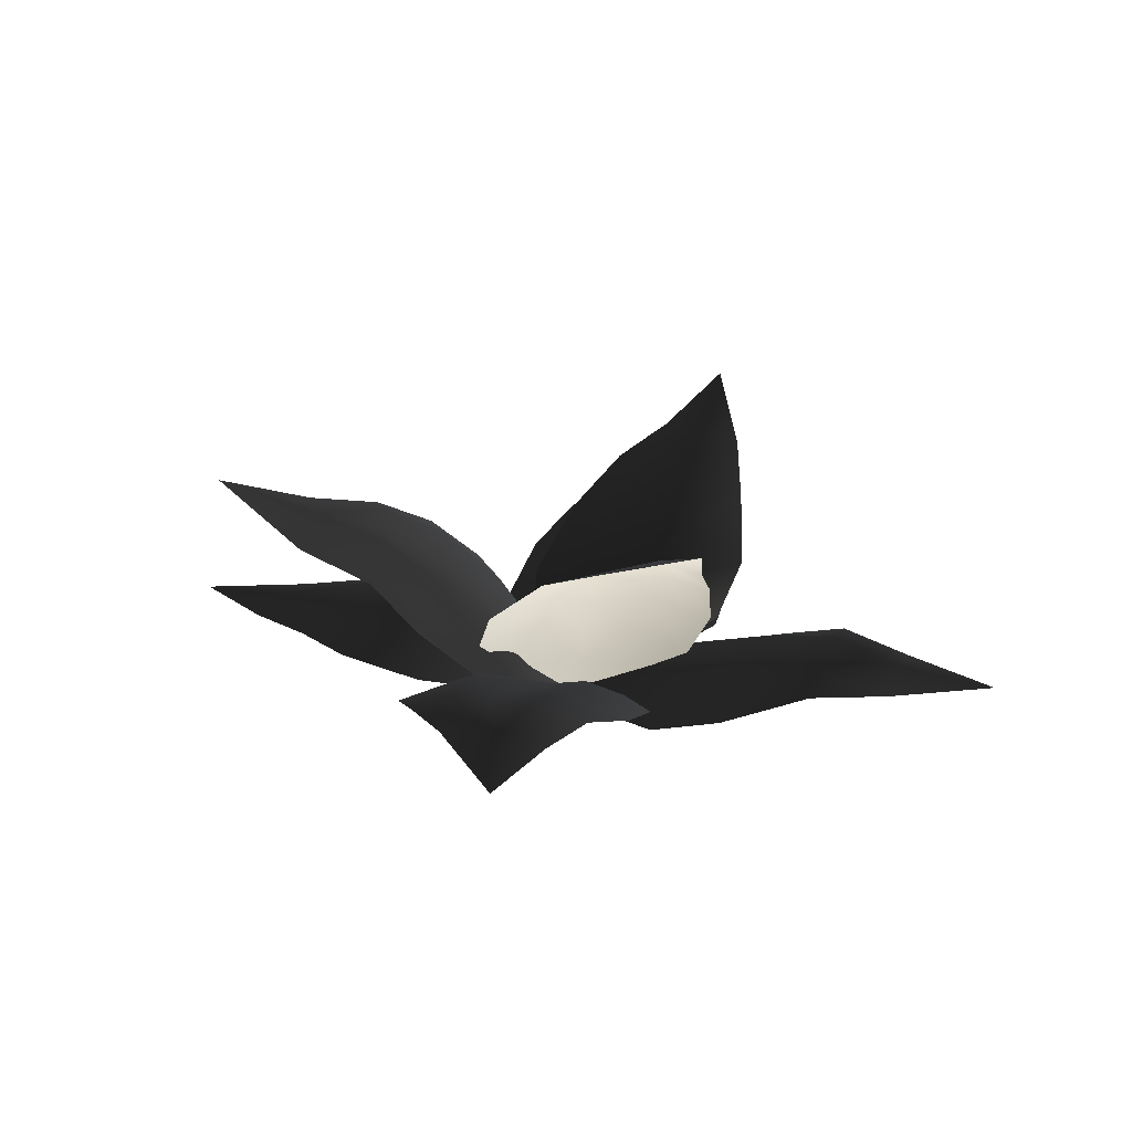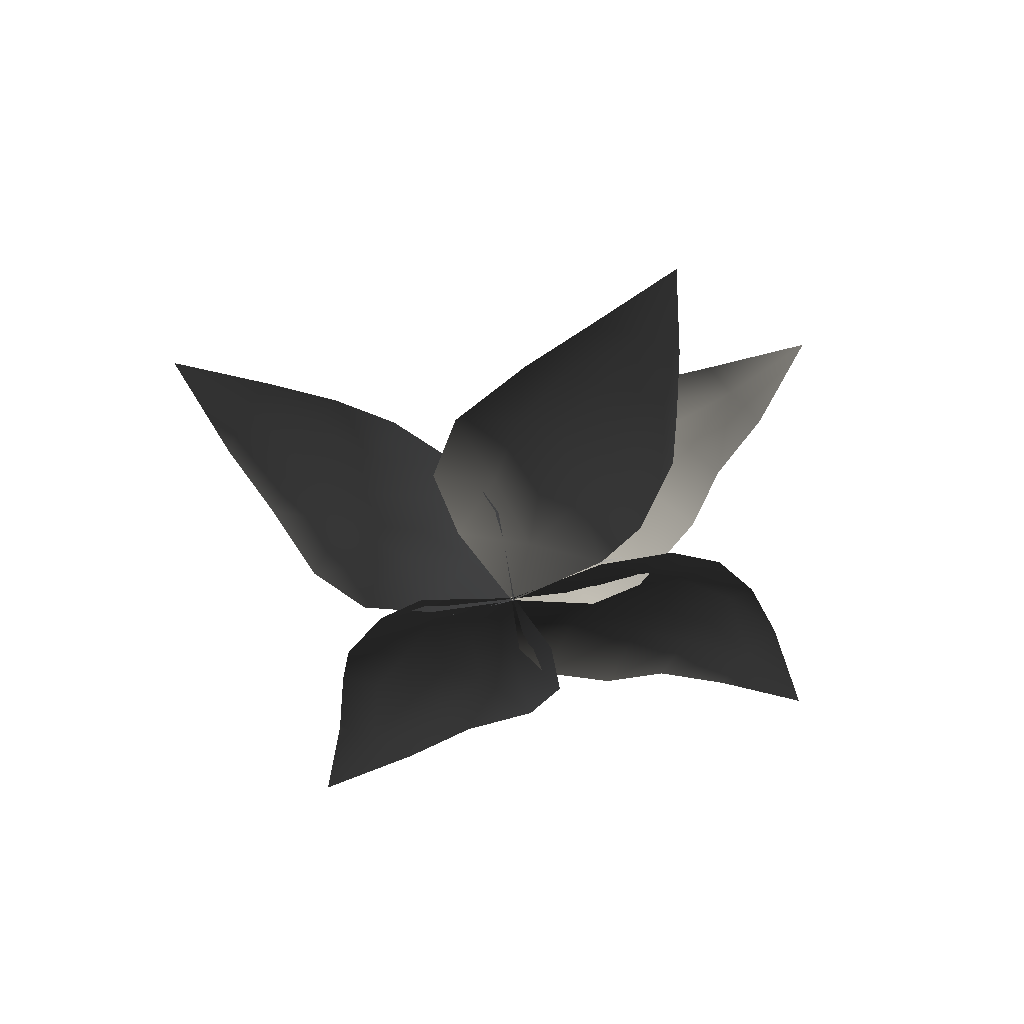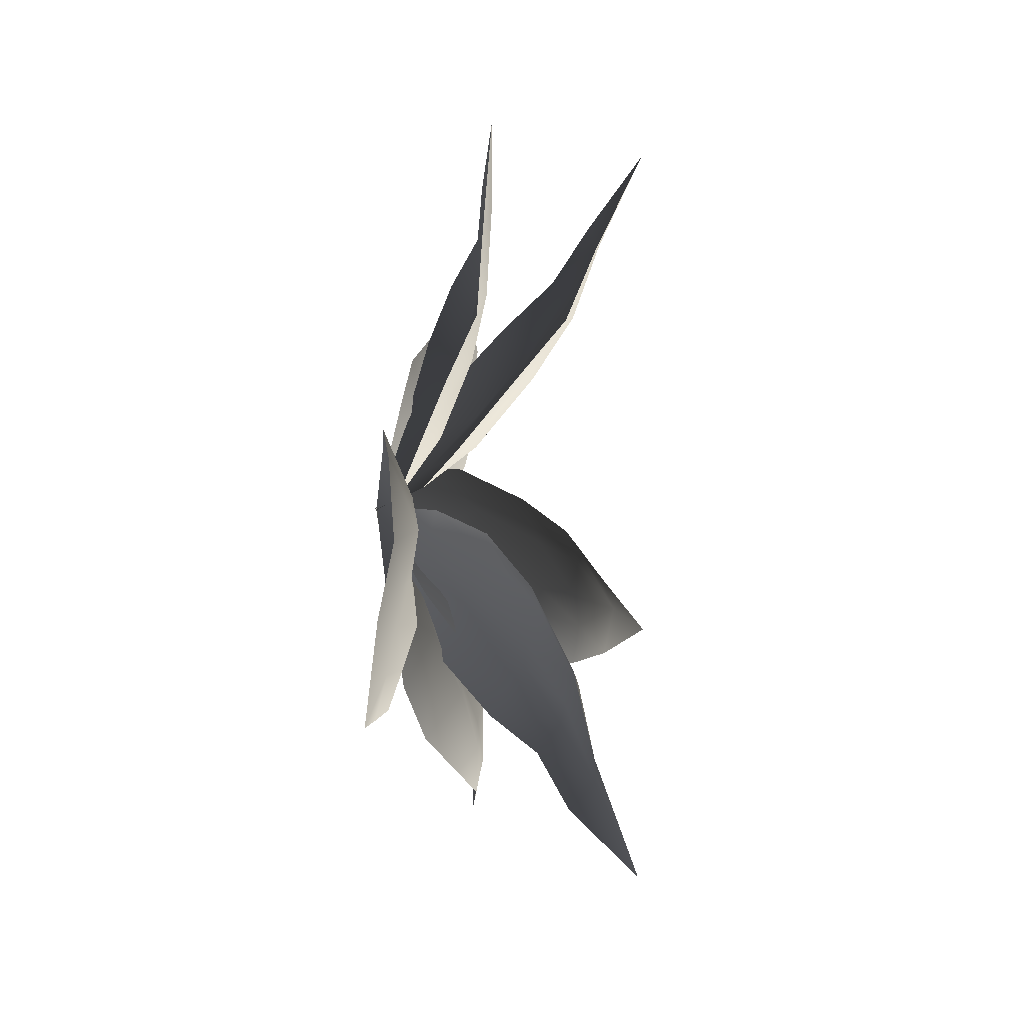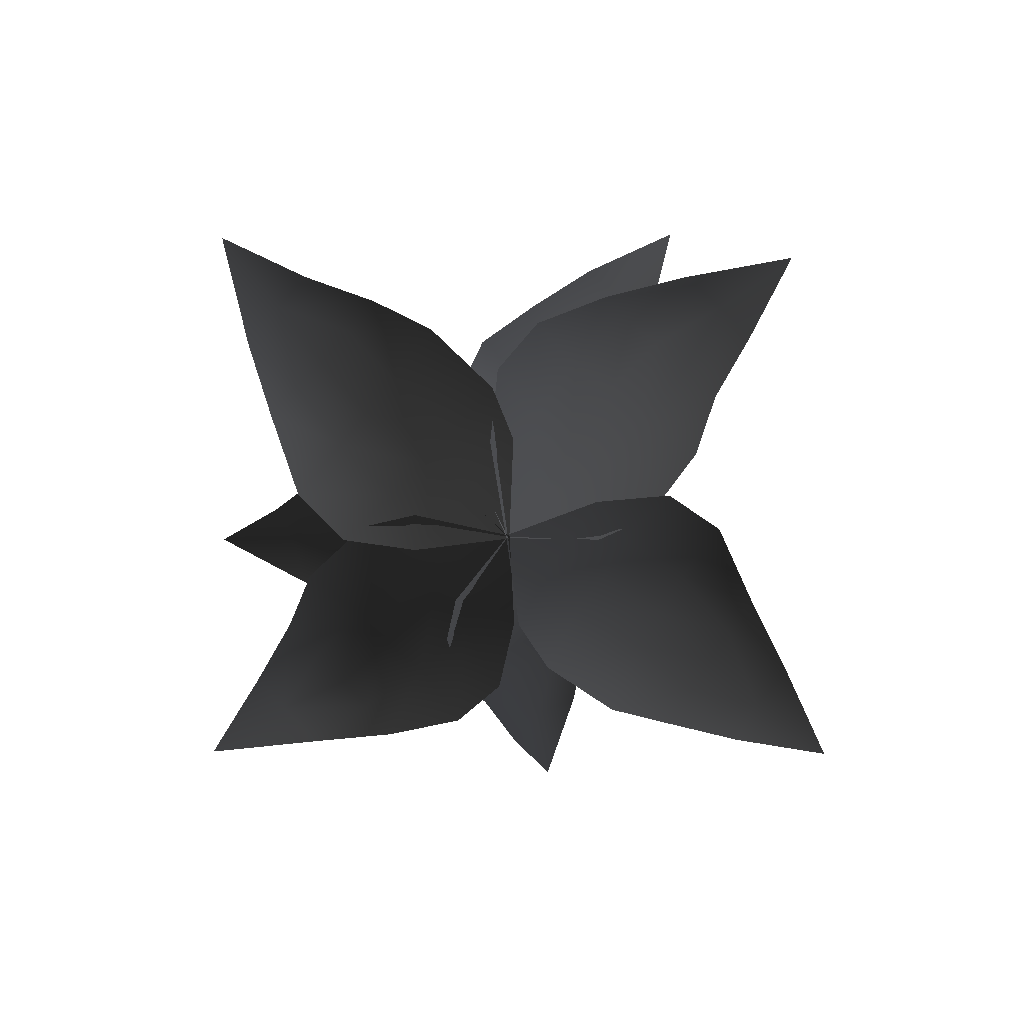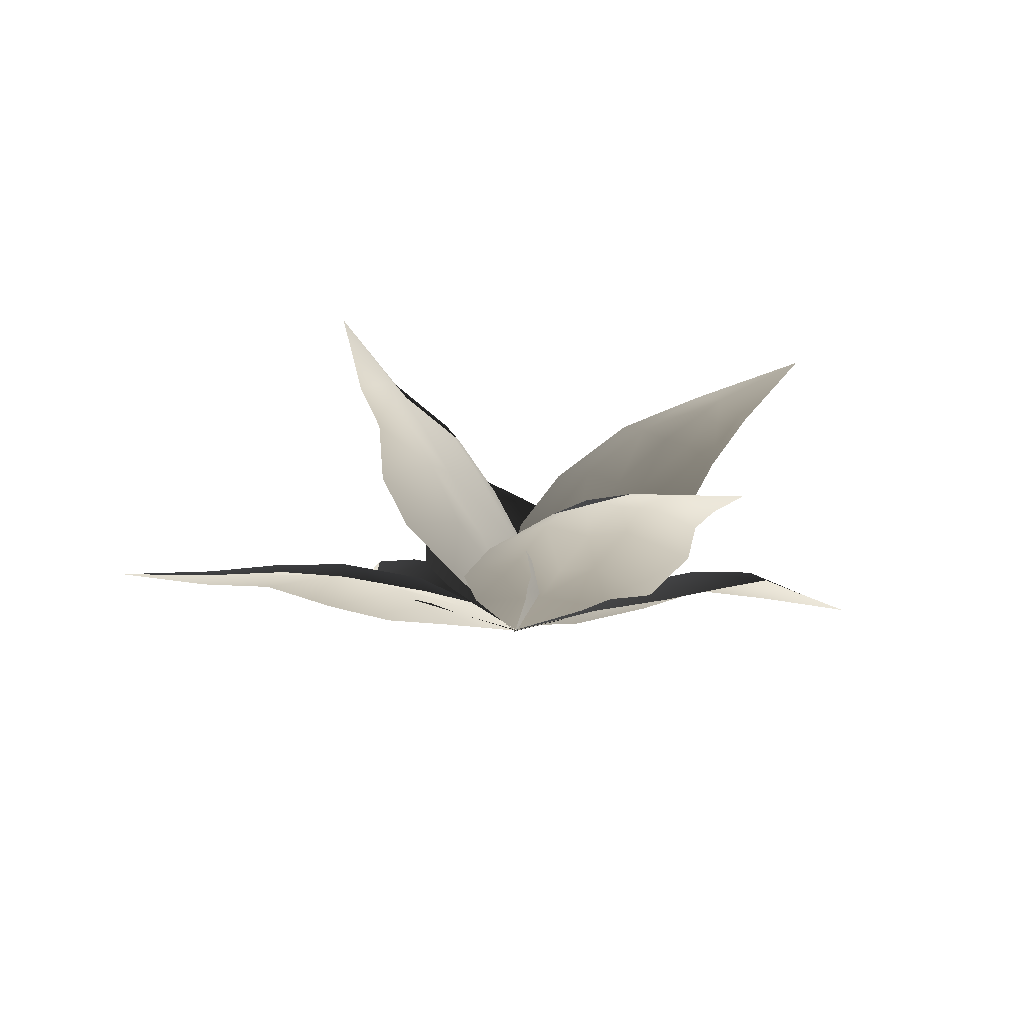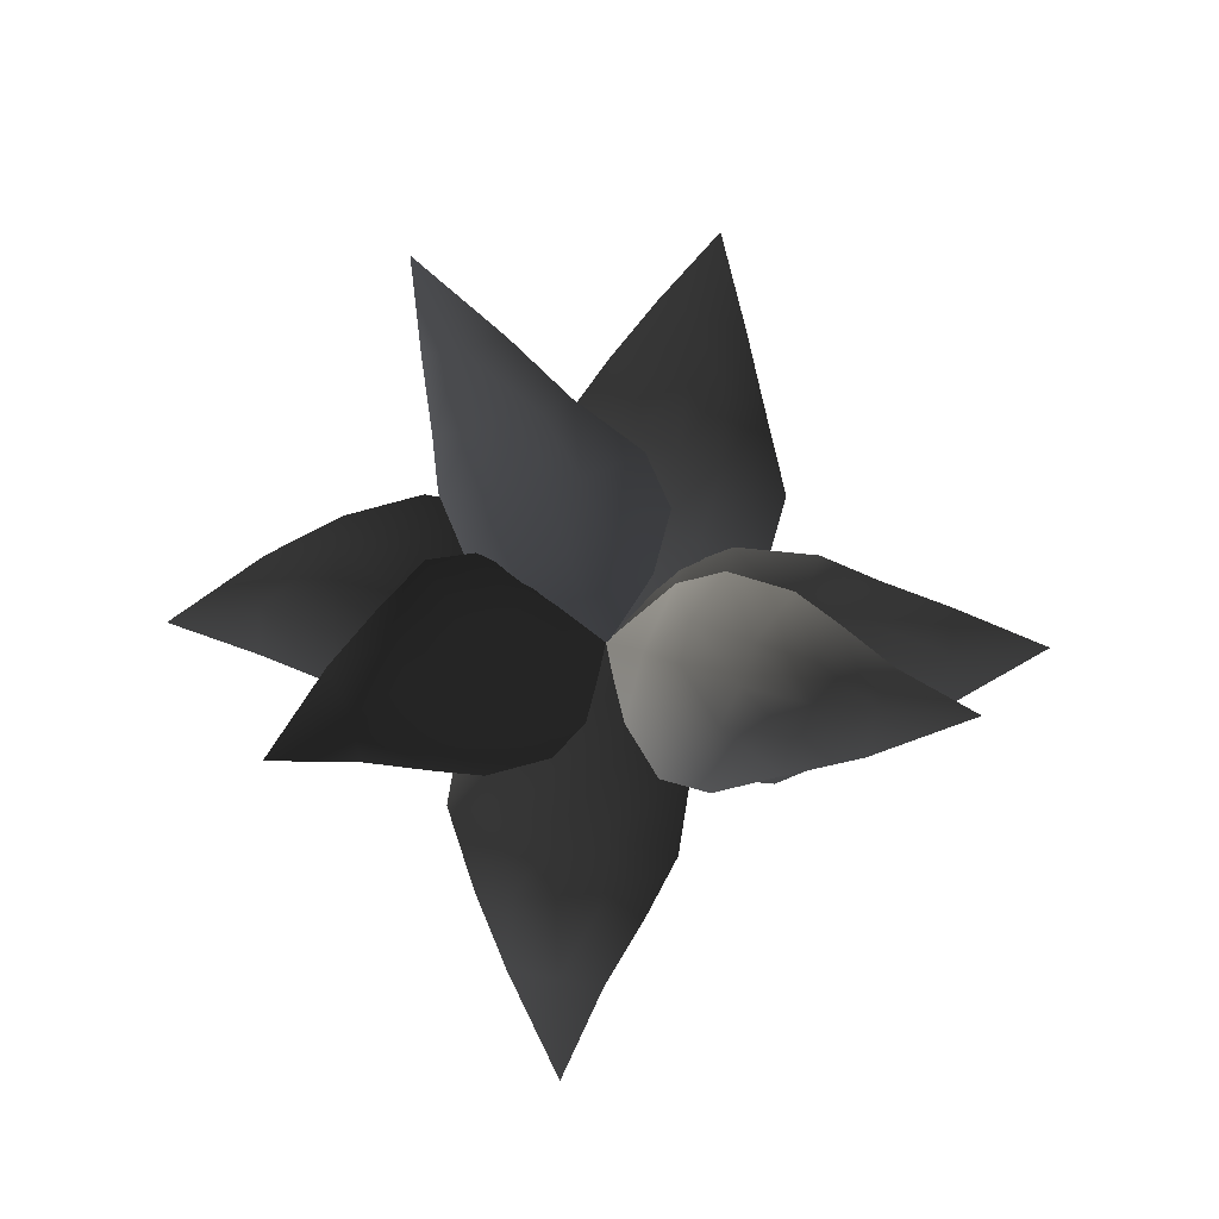
<metadata>
{"format":"obj","ext":"obj","renderer":"f3d","projection":"perspective","resolution":1024,"background":"white","views":[{"elev":20.1,"azim":25.3,"up":"+Z"},{"elev":-47.4,"azim":-110.4,"up":"+Z"},{"elev":23.6,"azim":-85.6,"up":"+Y"},{"elev":-78.7,"azim":144.8,"up":"+Z"},{"elev":-10.4,"azim":-14.2,"up":"+Z"},{"elev":76.9,"azim":106.5,"up":"+Z"}]}
</metadata>
<code>
v 2.36 -1.132 0.4548
v 1.593 -1.246 0.2701
v 1.391 -0.4812 0.562
v 2.27 -0.3847 0.7762
v 0.8118 -0.8207 0.1623
v 0.679 0.08127 0.2819
v -0.0261 -0.00663 -0.01258
v 3.193 -0.5447 0.6743
v 3.138 -0.1065 0.837
v 3.906 0.03798 0.6001
v 3.859 0.6009 0.7487
v 4.87 0.9292 0.536
v 3.793 1.099 0.6838
v 0.6161 0.9899 0.2065
v 3.035 0.3322 0.799
v 2.997 0.8248 0.8706
v 2.206 0.6685 0.8051
v 2.243 0.1401 0.7088
v 1.219 0.5985 0.5643
v 1.325 0.07227 0.4852
v 2.944 1.325 0.7871
v 2.183 1.474 0.5402
v 1.18 1.348 0.2812
v -1.753 -0.07696 1.862
v -1.36 0.3458 1.359
v -0.7907 -0.1918 1.318
v -1.238 -0.6362 1.944
v -0.7388 0.3314 0.7464
v -0.2751 -0.3549 0.5876
v 0.00836 0.01647 -0.02328
v -1.966 -0.9556 2.33
v -1.712 -1.229 2.369
v -2.347 -1.79 2.581
v -2.064 -2.226 2.586
v -2.763 -2.962 3.075
v -1.975 -2.649 2.301
v 0.02442 -1.088 0.3119
v -1.548 -1.57 2.221
v -1.344 -1.927 2.16
v -0.8721 -1.484 1.723
v -1.104 -1.065 1.771
v -0.3133 -1.012 1.017
v -0.6106 -0.632 1.109
v -1.284 -2.341 1.903
v -0.8028 -2.16 1.343
v -0.2119 -1.632 0.6199
v 1.538 1.628 1.304
v 1.461 1.037 0.7743
v 0.7416 0.845 1.051
v 0.8745 1.522 1.616
v 0.9077 0.4855 0.39
v 0.08479 0.4621 0.5711
v -0.0002614 -0.0175 -0.02401
v 1.243 2.304 1.886
v 0.866 2.268 2.053
v 0.884 3.07 2.306
v 0.3808 3.028 2.441
v 0.2475 4.055 2.877
v -0.08994 3.108 2.416
v -0.7414 0.5946 0.6145
v 0.4662 2.304 2.095
v 0.02934 2.316 2.183
v -0.08117 1.631 1.75
v 0.3926 1.615 1.631
v -0.2519 0.8847 1.143
v 0.2309 0.921 1.042
v -0.4404 2.449 2.131
v -0.7751 1.896 1.633
v -0.9435 1.103 0.9906
v 0.01107 -2.032 1.596
v -0.3423 -1.596 1.066
v 0.1329 -0.9875 1.189
v 0.5372 -1.509 1.772
v -0.3258 -0.8836 0.5704
v 0.315 -0.3366 0.5784
v -0.01456 0.01061 -0.02363
v 0.7624 -2.257 2.186
v 1.114 -1.931 2.237
v 1.587 -2.528 2.531
v 2.031 -2.132 2.62
v 2.772 -2.776 2.976
v 2.433 -1.9 2.444
v 1.035 0.07416 0.4521
v 1.465 -1.728 2.185
v 1.851 -1.447 2.183
v 1.381 -0.9708 1.739
v 0.9786 -1.288 1.695
v 0.923 -0.3851 1.068
v 0.5591 -0.7318 1.066
v 2.251 -1.214 2.019
v 2.071 -0.7275 1.498
v 1.573 -0.1489 0.7888
v 1.152 2.265 0.7456
v 1.242 1.548 0.4662
v 0.4939 1.289 0.7477
v 0.4408 2.094 1.062
v 0.8192 0.789 0.2526
v -0.07368 0.6215 0.3947
v 0.00622 -0.02352 -0.01708
v 0.6259 2.985 1.096
v 0.176 2.907 1.254
v -0.05401 3.757 1.208
v -0.647 3.702 1.361
v -1.016 4.709 1.395
v -1.169 3.602 1.311
v -0.9844 0.5547 0.3574
v -0.2495 2.878 1.233
v -0.7434 2.809 1.313
v -0.6236 2.023 1.142
v -0.0869 2.102 1.038
v -0.5821 1.108 0.7888
v -0.06406 1.23 0.6974
v -1.25 2.76 1.255
v -1.427 2.051 0.931
v -1.347 1.097 0.5541
v -2.128 1.507 0.4242
v -1.349 1.509 0.2676
v -1.295 0.7168 0.5591
v -2.156 0.721 0.7234
v -0.6571 0.949 0.1625
v -0.6828 0.03774 0.282
v 0.02686 0.001999 -0.01258
v -3.034 0.9832 0.5807
v -3.047 0.4864 0.6625
v -3.896 0.5257 0.5164
v -3.89 -0.06887 0.5928
v -4.953 -0.07949 0.5167
v -3.926 -0.56 0.4717
v -0.7786 -0.8681 0.207
v -3.071 0.07416 0.611
v -3.094 -0.4084 0.6512
v -2.272 -0.3216 0.7066
v -2.233 0.1991 0.6457
v -1.311 -0.3751 0.5597
v -1.323 0.1596 0.4853
v -3.099 -0.8881 0.4921
v -2.399 -1.136 0.4252
v -1.397 -1.125 0.2855
v -0.9312 -2.415 0.615
v -1.064 -1.697 0.3976
v -0.3152 -1.388 0.6662
v -0.1941 -2.211 0.9541
v -0.7208 -0.8872 0.2272
v 0.1586 -0.6416 0.3324
v -0.009562 0.02411 -0.01452
v -0.367 -3.154 0.9197
v 0.05648 -3.06 1.116
v 0.3479 -3.826 1.062
v 0.9212 -3.7 1.096
v 1.352 -4.651 0.9259
v 1.414 -3.541 0.9556
v 1.055 -0.479 0.2498
v 0.5035 -2.968 1.074
v 0.9692 -2.811 1.095
v 0.8526 -2.054 0.943
v 0.329 -2.168 0.86
v 0.7364 -1.103 0.6499
v 0.2322 -1.269 0.5794
v 1.492 -2.686 0.9187
v 1.651 -1.958 0.6822
v 1.483 -0.9944 0.369
g P_DF_Fern_01_(17)_729_5
f 1 3 2
f 1 4 3
f 5 2 3
f 5 3 6
f 7 5 6
f 8 4 1
f 8 9 4
f 10 9 8
f 10 11 9
f 10 12 11
f 12 13 11
f 6 14 7
f 11 15 9
f 11 16 15
f 15 16 17
f 15 17 18
f 9 18 4
f 9 15 18
f 18 17 19
f 19 14 6
f 18 19 20
f 20 19 6
f 4 18 20
f 4 20 3
f 3 20 6
f 11 21 16
f 11 13 21
f 16 22 17
f 16 21 22
f 17 23 19
f 17 22 23
f 19 23 14
f 24 26 25
f 24 27 26
f 28 25 26
f 28 26 29
f 30 28 29
f 31 27 24
f 31 32 27
f 33 32 31
f 33 34 32
f 33 35 34
f 35 36 34
f 29 37 30
f 34 38 32
f 34 39 38
f 38 39 40
f 38 40 41
f 32 41 27
f 32 38 41
f 41 40 42
f 42 37 29
f 41 42 43
f 43 42 29
f 27 41 43
f 27 43 26
f 26 43 29
f 34 44 39
f 34 36 44
f 39 45 40
f 39 44 45
f 40 46 42
f 40 45 46
f 42 46 37
f 47 49 48
f 47 50 49
f 51 48 49
f 51 49 52
f 53 51 52
f 54 50 47
f 54 55 50
f 56 55 54
f 56 57 55
f 56 58 57
f 58 59 57
f 52 60 53
f 57 61 55
f 57 62 61
f 61 62 63
f 61 63 64
f 55 64 50
f 55 61 64
f 64 63 65
f 65 60 52
f 64 65 66
f 66 65 52
f 50 64 66
f 50 66 49
f 49 66 52
f 57 67 62
f 57 59 67
f 62 68 63
f 62 67 68
f 63 69 65
f 63 68 69
f 65 69 60
f 70 72 71
f 70 73 72
f 74 71 72
f 74 72 75
f 76 74 75
f 77 73 70
f 77 78 73
f 79 78 77
f 79 80 78
f 79 81 80
f 81 82 80
f 75 83 76
f 80 84 78
f 80 85 84
f 84 85 86
f 84 86 87
f 78 87 73
f 78 84 87
f 87 86 88
f 88 83 75
f 87 88 89
f 89 88 75
f 73 87 89
f 73 89 72
f 72 89 75
f 80 90 85
f 80 82 90
f 85 91 86
f 85 90 91
f 86 92 88
f 86 91 92
f 88 92 83
f 93 95 94
f 93 96 95
f 97 94 95
f 97 95 98
f 99 97 98
f 100 96 93
f 100 101 96
f 102 101 100
f 102 103 101
f 102 104 103
f 104 105 103
f 98 106 99
f 103 107 101
f 103 108 107
f 107 108 109
f 107 109 110
f 101 110 96
f 101 107 110
f 110 109 111
f 111 106 98
f 110 111 112
f 112 111 98
f 96 110 112
f 96 112 95
f 95 112 98
f 103 113 108
f 103 105 113
f 108 114 109
f 108 113 114
f 109 115 111
f 109 114 115
f 111 115 106
f 116 118 117
f 116 119 118
f 120 117 118
f 120 118 121
f 122 120 121
f 123 119 116
f 123 124 119
f 125 124 123
f 125 126 124
f 125 127 126
f 127 128 126
f 121 129 122
f 126 130 124
f 126 131 130
f 130 131 132
f 130 132 133
f 124 133 119
f 124 130 133
f 133 132 134
f 134 129 121
f 133 134 135
f 135 134 121
f 119 133 135
f 119 135 118
f 118 135 121
f 126 136 131
f 126 128 136
f 131 137 132
f 131 136 137
f 132 138 134
f 132 137 138
f 134 138 129
f 139 141 140
f 139 142 141
f 143 140 141
f 143 141 144
f 145 143 144
f 146 142 139
f 146 147 142
f 148 147 146
f 148 149 147
f 148 150 149
f 150 151 149
f 144 152 145
f 149 153 147
f 149 154 153
f 153 154 155
f 153 155 156
f 147 156 142
f 147 153 156
f 156 155 157
f 157 152 144
f 156 157 158
f 158 157 144
f 142 156 158
f 142 158 141
f 141 158 144
f 149 159 154
f 149 151 159
f 154 160 155
f 154 159 160
f 155 161 157
f 155 160 161
f 157 161 152

</code>
